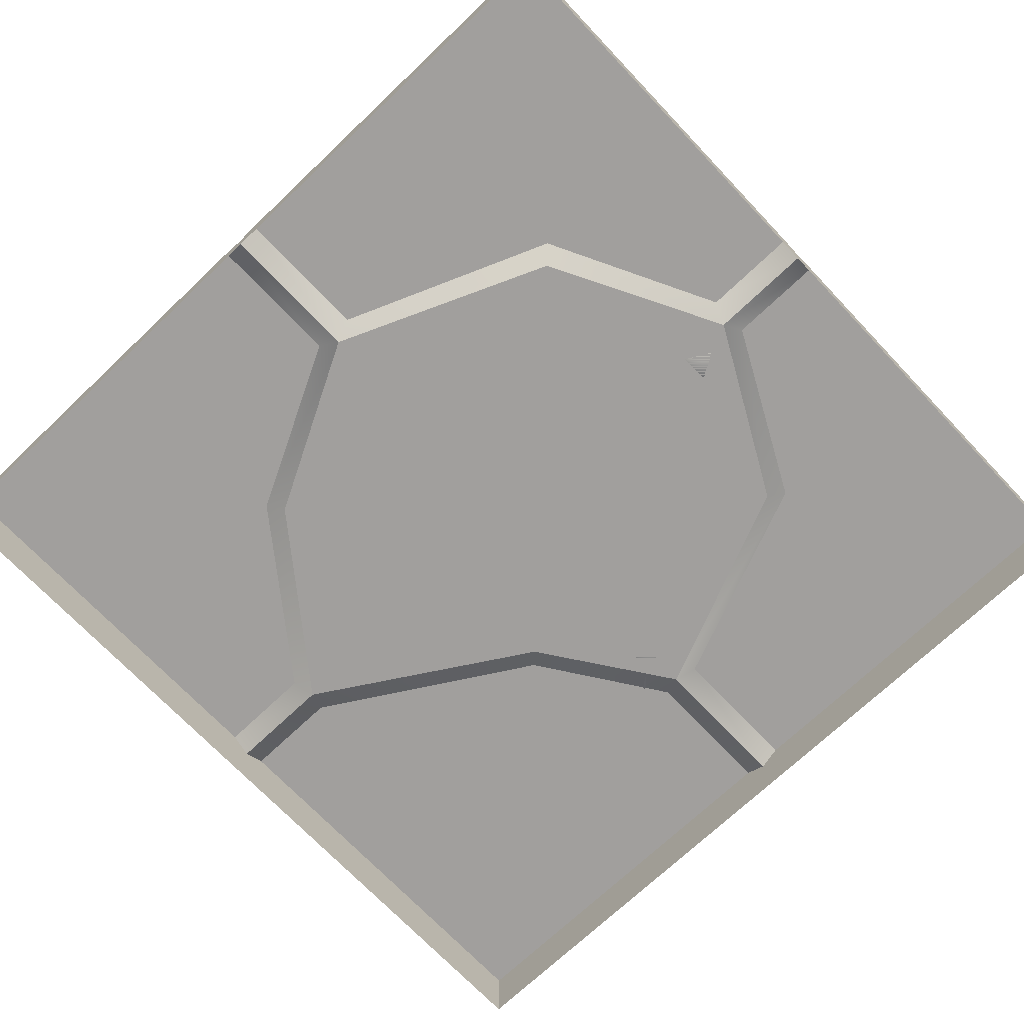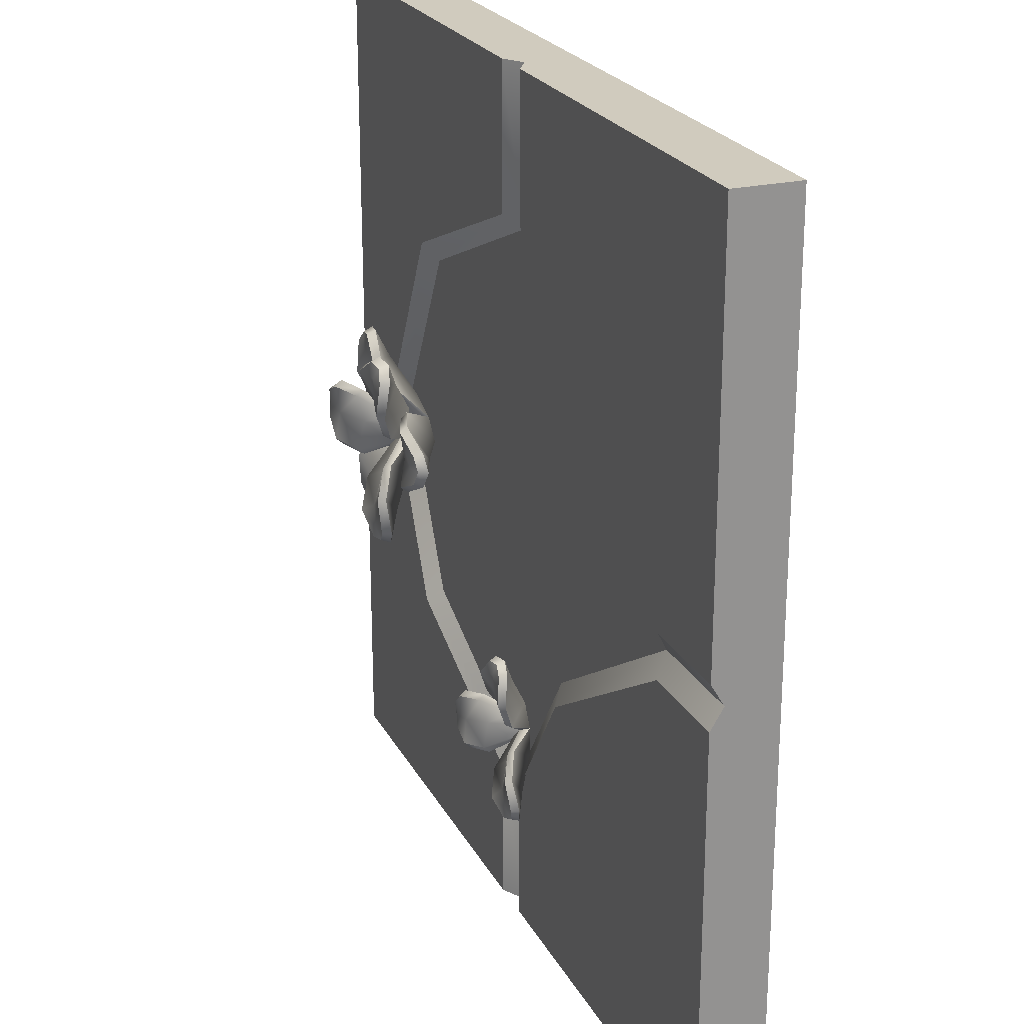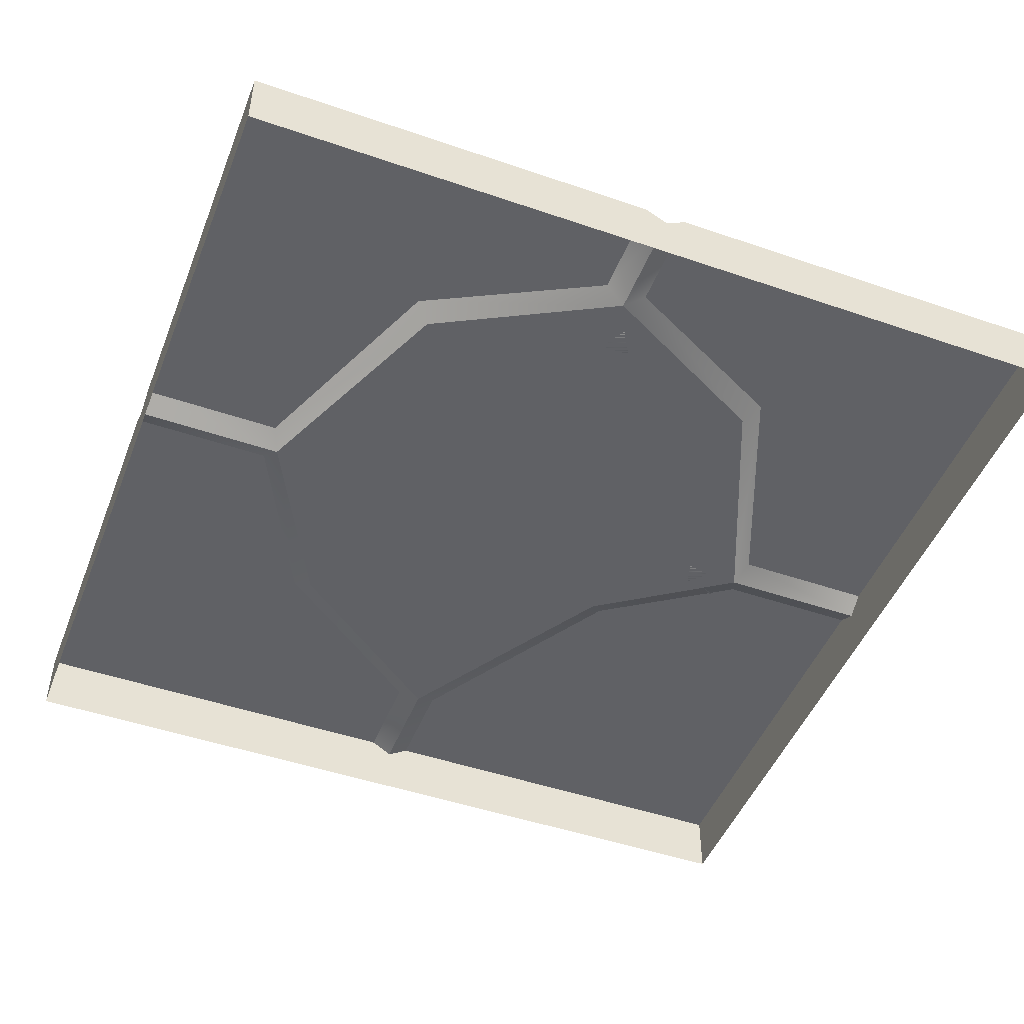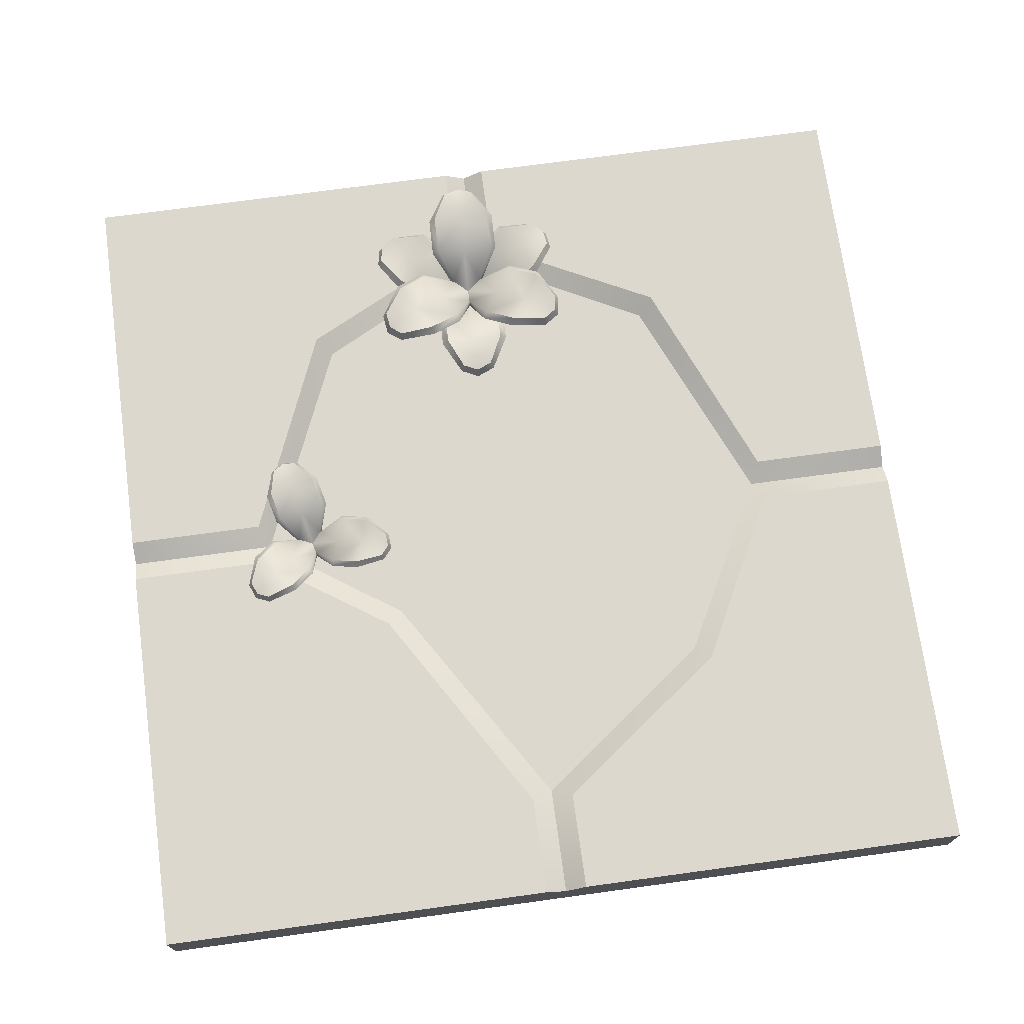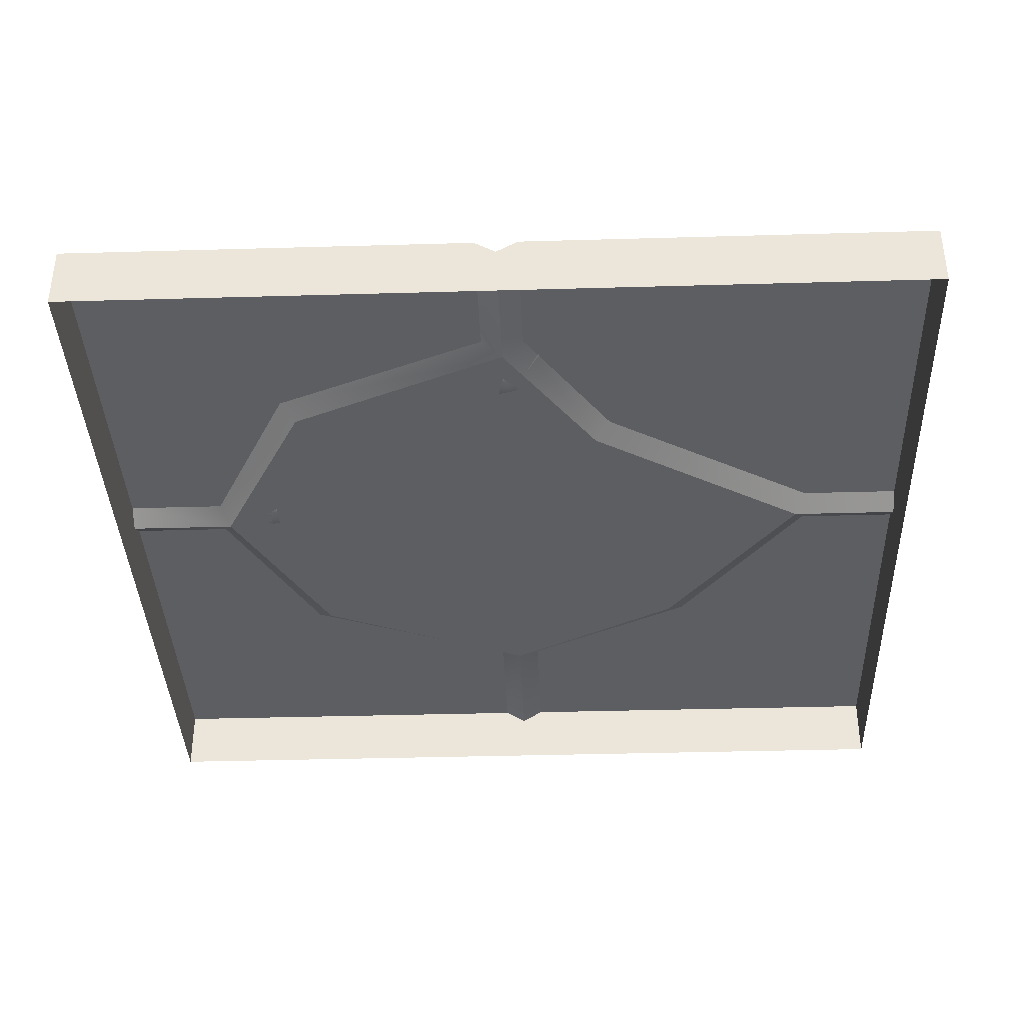
<metadata>
{"format":"obj","ext":"obj","renderer":"f3d","projection":"perspective","resolution":1024,"background":"white","views":[{"elev":-71.5,"azim":43.5,"up":"+Y"},{"elev":23.3,"azim":-111.8,"up":"+Z"},{"elev":-47.9,"azim":68.9,"up":"+Y"},{"elev":72.1,"azim":-97.8,"up":"+Y"},{"elev":-37.5,"azim":-177.9,"up":"+Y"}]}
</metadata>
<code>
o floor_tile_small_weeds_B_Cube.11128
v 1 0.05 -1
v -1 0.05 -1
v -1 0.05 1
v 1 0.05 1
v 0.05 0.05 -0.6672
v -0.05 0.05 -0.6672
v 0 0.02 -0.6446
v 0.7672 0.05 -0.05
v 0.7672 0.05 0.05
v 0.7446 0.02 0
v 0.05 0.05 0.6672
v -0.05 0.05 0.6672
v -0 0.02 0.6446
v -0.7672 0.05 -0.05
v -0.7672 0.05 0.05
v -0.7446 0.02 -0
v -0.05 0.05 -1
v 0.05 0.05 -1
v 0 0.02 -1
v 1 0.05 -0.05
v 1 0.05 0.05
v 1 0.02 0
v 0.05 0.05 1
v -0.05 0.05 1
v 0 0.02 1
v -1 0.05 0.05
v -1 0.05 -0.05
v -1 0.02 0
v 1 -0.1 -1
v -1 -0.1 -1
v -1 -0.1 1
v 1 -0.1 1
v -0.4223 0.02 0.4223
v 0.5586 0.05 -0.4586
v -0.4586 0.05 0.4586
v 0.5223 0.02 -0.4223
v 0.5223 0.02 0.4223
v 0.5586 0.05 0.4586
v -0.2586 0.05 -0.3586
v -0.2223 0.02 -0.3223
v 0.1 0.02 -0.05
v 0.3796 0.132 -0.03926
v 0.6331 0.02478 -0.03392
v 0.4126 0.14 -0.03857
v 0.4471 0.07827 -0.03784
v 0.3699 0.1087 -0.03947
v 0.4637 0.1455 0.03233
v 0.5429 0.1157 0.034
v 0.5458 0.1157 -0.1056
v 0.4667 0.1455 -0.1072
v 0.4654 0.1341 -0.03745
v 0.5442 0.0966 -0.03579
v 0.3941 0.1379 -0.07476
v 0.3926 0.1379 -0.00319
v 0.6141 0.0506 -0.06849
v 0.6126 0.0506 -0.000174
v 0.5441 0.02939 -0.03579
v 0.3856 0.1161 0.003173
v 0.3874 0.1161 -0.08141
v 0.5474 0.1004 -0.1203
v 0.4627 0.1286 0.04716
v 0.6133 0.02 -0.0699
v 0.4663 0.1286 -0.1221
v 0.5439 0.1004 0.04875
v 0.6118 0.02 0.001206
v 0.7644 0.132 -0.2508
v 0.7473 0.14 -0.2225
v 0.7294 0.07827 -0.193
v 0.7694 0.1087 -0.259
v 0.6604 0.1455 -0.2137
v 0.6193 0.1157 -0.146
v 0.7387 0.1157 -0.07363
v 0.7798 0.1455 -0.1414
v 0.72 0.1341 -0.1774
v 0.6791 0.0966 -0.11
v 0.7879 0.1379 -0.2204
v 0.7267 0.1379 -0.2575
v 0.6725 0.0506 -0.03308
v 0.6792 0.02939 -0.11
v 0.7247 0.1161 -0.2668
v 0.797 0.1161 -0.2229
v 0.7507 0.1004 -0.0649
v 0.648 0.1286 -0.222
v 0.6741 0.02 -0.03305
v 0.7928 0.1286 -0.1342
v 0.6061 0.1004 -0.1525
v 0.7552 0.132 0.1883
v 0.7392 0.14 0.1593
v 0.7226 0.07827 0.1291
v 0.7598 0.1087 0.1967
v 0.7751 0.1455 0.07961
v 0.737 0.1157 0.01022
v 0.6146 0.1157 0.07746
v 0.6527 0.1455 0.1468
v 0.7138 0.1341 0.1131
v 0.6759 0.0966 0.044
v 0.7171 0.1379 0.1934
v 0.7799 0.1379 0.1589
v 0.6759 0.02939 0.04406
v 0.7889 0.1161 0.1618
v 0.7148 0.1161 0.2026
v 0.6011 0.1004 0.08343
v 0.7884 0.1286 0.07306
v 0.6401 0.1286 0.1546
v 0.7493 0.1004 0.002002
v 0.511 0.182 -0.2561
v 0.6331 0.07478 -0.03392
v 0.5269 0.19 -0.2271
v 0.5435 0.1283 -0.1969
v 0.5063 0.1587 -0.2646
v 0.491 0.1955 -0.1474
v 0.5292 0.1657 -0.07806
v 0.6515 0.1657 -0.1453
v 0.6134 0.1955 -0.2147
v 0.5523 0.1841 -0.1809
v 0.5902 0.1466 -0.1118
v 0.549 0.1879 -0.2612
v 0.4862 0.1879 -0.2268
v 0.6535 0.1006 -0.06766
v 0.5936 0.1006 -0.03475
v 0.5902 0.07939 -0.1119
v 0.4772 0.1661 -0.2297
v 0.5514 0.1661 -0.2704
v 0.665 0.1504 -0.1513
v 0.4777 0.1786 -0.1409
v 0.6543 0.07 -0.06904
v 0.626 0.1786 -0.2224
v 0.5169 0.1504 -0.06983
v 0.592 0.07 -0.03478
v 0.8865 0.182 -0.02857
v 0.8535 0.19 -0.02926
v 0.819 0.1283 -0.02999
v 0.8962 0.1587 -0.02836
v 0.8024 0.1955 -0.1002
v 0.7232 0.1657 -0.1018
v 0.7203 0.1657 0.03774
v 0.7994 0.1955 0.03941
v 0.8007 0.1841 -0.03038
v 0.7219 0.1466 -0.03204
v 0.872 0.1879 0.006923
v 0.8735 0.1879 -0.06464
v 0.6521 0.1006 0.000658
v 0.722 0.07939 -0.03204
v 0.8805 0.1661 -0.071
v 0.8787 0.1661 0.01358
v 0.7187 0.1504 0.05244
v 0.8034 0.1786 -0.115
v 0.6528 0.07 0.002071
v 0.7998 0.1786 0.05427
v 0.7223 0.1504 -0.1166
v 0.5017 0.182 0.1829
v 0.5188 0.19 0.1547
v 0.5367 0.1283 0.1252
v 0.4967 0.1587 0.1912
v 0.6058 0.1955 0.1459
v 0.6468 0.1657 0.07814
v 0.5274 0.1657 0.005801
v 0.4864 0.1955 0.07352
v 0.5462 0.1841 0.1095
v 0.587 0.1466 0.04213
v 0.4782 0.1879 0.1526
v 0.5395 0.1879 0.1897
v 0.5869 0.07939 0.04219
v 0.5415 0.1661 0.1989
v 0.4691 0.1661 0.1551
v 0.5154 0.1504 -0.002933
v 0.6181 0.1786 0.1541
v 0.4733 0.1786 0.06641
v 0.66 0.1504 0.08467
v -0.1507 0.1115 -0.6831
v -0.008271 0.02391 -0.5328
v -0.1321 0.118 -0.6635
v -0.1128 0.06758 -0.643
v -0.1561 0.09242 -0.6888
v -0.144 0.1225 -0.5931
v -0.09949 0.09819 -0.5462
v -0.01673 0.09819 -0.6246
v -0.0612 0.1225 -0.6715
v -0.1025 0.1132 -0.6322
v -0.05821 0.08255 -0.5855
v -0.1217 0.1163 -0.695
v -0.1641 0.1163 -0.6548
v 0.000903 0.04499 -0.5637
v -0.03961 0.04499 -0.5253
v -0.05825 0.02766 -0.5855
v -0.1719 0.09846 -0.6552
v -0.1217 0.09846 -0.7027
v -0.007273 0.08569 -0.6321
v -0.1531 0.1087 -0.5852
v 0.001278 0.02 -0.5649
v -0.05278 0.1087 -0.6803
v -0.1075 0.08569 -0.5371
v -0.04089 0.02 -0.525
v 0.1931 0.1115 -0.581
v 0.1668 0.118 -0.5747
v 0.1395 0.06758 -0.5681
v 0.2008 0.09242 -0.5828
v 0.1118 0.1225 -0.6201
v 0.04893 0.09819 -0.6051
v 0.07546 0.09819 -0.4942
v 0.1384 0.1225 -0.5092
v 0.1249 0.1132 -0.5646
v 0.06234 0.08255 -0.5497
v 0.1889 0.1163 -0.5499
v 0.1753 0.1163 -0.6068
v 0.01389 0.04499 -0.5094
v 0.0624 0.02766 -0.5497
v 0.1796 0.09846 -0.6132
v 0.1956 0.09846 -0.546
v 0.07724 0.08569 -0.4822
v 0.1095 0.1087 -0.632
v 0.0148 0.02 -0.5084
v 0.1417 0.1087 -0.4976
v 0.04511 0.08569 -0.6165
v -0.06723 0.1115 -0.3343
v -0.05954 0.118 -0.3602
v -0.05153 0.06758 -0.3872
v -0.06947 0.09242 -0.3267
v 0.007328 0.1225 -0.3851
v 0.02574 0.09819 -0.4471
v -0.08355 0.09819 -0.4795
v -0.102 0.1225 -0.4176
v -0.04727 0.1132 -0.4015
v -0.02895 0.08255 -0.4632
v -0.09203 0.1163 -0.3534
v -0.036 0.1163 -0.3368
v -0.02896 0.02766 -0.4631
v -0.0325 0.09846 -0.3299
v -0.09873 0.09846 -0.3496
v -0.09478 0.08569 -0.484
v 0.01879 0.1087 -0.3811
v -0.1137 0.1087 -0.4205
v 0.03757 0.08569 -0.4447
f 38 23 4
f 3 24 35
f 39 17 2
f 36 10 8 34
f 38 9 10 37
f 41 40 16
f 40 7 6 39
f 35 12 13 33
f 17 6 7 19
f 19 7 5 18
f 9 21 22 10
f 10 22 20 8
f 12 24 25 13
f 13 25 23 11
f 26 15 16 28
f 28 16 14 27
f 34 20 1
f 26 28 31 3
f 23 25 32 4
f 28 30 31
f 24 3 31 25
f 20 22 29 1
f 25 31 32
f 22 21 4 32
f 17 19 30 2
f 19 18 1 29
f 28 27 2 30
f 22 32 29
f 34 8 20
f 38 11 23
f 35 15 26
f 39 6 17
f 19 29 30
f 21 38 4
f 5 34 18
f 15 35 33 16
f 41 33 13
f 7 36 34 5
f 10 36 41
f 14 39 27
f 9 38 21
f 16 40 39 14
f 7 40 41
f 11 38 37 13
f 27 39 2
f 12 35 24
f 18 34 1
f 26 3 35
f 61 47 54 58
f 60 49 55
f 56 43 52
f 48 52 51 47
f 60 63 50 49
f 85 68 81
f 61 64 48 47
f 65 64 57
f 64 65 56
f 83 70 77 80
f 45 58 46
f 46 59 45
f 57 45 63
f 61 58 45
f 49 50 51 52
f 50 53 44 51
f 52 43 55
f 42 54 44
f 42 44 53
f 102 93 56
f 63 59 53 50
f 46 58 54 42
f 61 45 57
f 59 46 42 53
f 67 77 70 74
f 55 43 75
f 71 75 74 70
f 82 85 73 72
f 83 86 71 70
f 100 90 89
f 62 86 79
f 86 62 55
f 103 91 98 100
f 68 80 69
f 69 81 68
f 79 68 85
f 83 80 68
f 72 73 74 75
f 73 76 67 74
f 75 43 78
f 66 77 67
f 105 84 78
f 66 67 76
f 85 81 76 73
f 69 80 77 66
f 83 68 79
f 81 69 66 76
f 63 45 59
f 78 43 96
f 92 96 95 91
f 102 104 94 93
f 103 105 92 91
f 90 101 89
f 84 105 99
f 99 89 104
f 103 100 89
f 93 94 95 96
f 94 97 88 95
f 96 43 56
f 87 98 88
f 87 88 97
f 104 101 97 94
f 90 100 98 87
f 103 89 99
f 101 90 87 97
f 101 104 89
f 71 55 75
f 49 52 55
f 48 56 52
f 93 96 56
f 92 78 96
f 72 75 78
f 82 84 79
f 84 65 62
f 102 65 99
f 99 65 84
f 60 62 57
f 57 62 65
f 82 72 78
f 92 105 78
f 84 82 78
f 71 86 55
f 62 60 55
f 48 64 56
f 65 102 56
f 64 61 57
f 60 57 63
f 102 99 104
f 105 103 99
f 82 79 85
f 86 83 79
f 88 98 91 95
f 44 54 47 51
f 79 84 62
f 125 111 118 122
f 124 113 119
f 120 107 116
f 112 116 115 111
f 124 127 114 113
f 149 132 145
f 125 128 112 111
f 129 128 121
f 128 129 120
f 147 134 141 144
f 109 122 110
f 110 123 109
f 121 109 127
f 125 122 109
f 113 114 115 116
f 114 117 108 115
f 116 107 119
f 106 118 108
f 106 108 117
f 166 157 120
f 127 123 117 114
f 110 122 118 106
f 125 109 121
f 123 110 106 117
f 131 141 134 138
f 119 107 139
f 135 139 138 134
f 146 149 137 136
f 147 150 135 134
f 164 154 153
f 126 150 143
f 150 126 119
f 167 155 162 164
f 132 144 133
f 133 145 132
f 143 132 149
f 147 144 132
f 136 137 138 139
f 137 140 131 138
f 139 107 142
f 130 141 131
f 169 148 142
f 130 131 140
f 149 145 140 137
f 133 144 141 130
f 147 132 143
f 145 133 130 140
f 127 109 123
f 142 107 160
f 156 160 159 155
f 166 168 158 157
f 167 169 156 155
f 154 165 153
f 148 169 163
f 163 153 168
f 167 164 153
f 157 158 159 160
f 158 161 152 159
f 160 107 120
f 151 162 152
f 151 152 161
f 168 165 161 158
f 154 164 162 151
f 167 153 163
f 165 154 151 161
f 165 168 153
f 135 119 139
f 113 116 119
f 112 120 116
f 157 160 120
f 156 142 160
f 136 139 142
f 146 148 143
f 166 129 163
f 163 129 148
f 124 126 121
f 121 126 129
f 146 136 142
f 156 169 142
f 148 146 142
f 135 150 119
f 126 124 119
f 112 128 120
f 129 166 120
f 128 125 121
f 124 121 127
f 166 163 168
f 169 167 163
f 146 143 149
f 150 147 143
f 152 162 155 159
f 108 118 111 115
f 143 148 126
f 189 175 182 186
f 188 177 183
f 184 171 180
f 176 180 179 175
f 188 191 178 177
f 213 196 209
f 189 192 176 175
f 193 192 185
f 192 193 184
f 211 198 205 208
f 173 186 174
f 174 187 173
f 185 173 191
f 189 186 173
f 177 178 179 180
f 178 181 172 179
f 180 171 183
f 170 182 172
f 170 172 181
f 230 221 184
f 191 187 181 178
f 174 186 182 170
f 189 173 185
f 187 174 170 181
f 195 205 198 202
f 183 171 203
f 199 203 202 198
f 210 213 201 200
f 211 214 199 198
f 228 218 217
f 190 214 207
f 214 190 183
f 231 219 226 228
f 196 208 197
f 197 209 196
f 207 196 213
f 211 208 196
f 200 201 202 203
f 201 204 195 202
f 203 171 206
f 194 205 195
f 233 212 206
f 194 195 204
f 213 209 204 201
f 197 208 205 194
f 211 196 207
f 209 197 194 204
f 191 173 187
f 206 171 224
f 220 224 223 219
f 230 232 222 221
f 231 233 220 219
f 218 229 217
f 212 233 227
f 227 217 232
f 231 228 217
f 221 222 223 224
f 222 225 216 223
f 224 171 184
f 215 226 216
f 215 216 225
f 232 229 225 222
f 218 228 226 215
f 231 217 227
f 229 218 215 225
f 229 232 217
f 199 183 203
f 177 180 183
f 176 184 180
f 221 224 184
f 220 206 224
f 200 203 206
f 210 212 207
f 212 193 190
f 230 193 227
f 227 193 212
f 188 190 185
f 185 190 193
f 210 200 206
f 220 233 206
f 212 210 206
f 199 214 183
f 190 188 183
f 176 192 184
f 193 230 184
f 192 189 185
f 188 185 191
f 230 227 232
f 233 231 227
f 210 207 213
f 214 211 207
f 216 226 219 223
f 172 182 175 179
f 207 212 190
f 36 7 41
f 37 41 13
f 33 41 16
f 37 10 41

</code>
